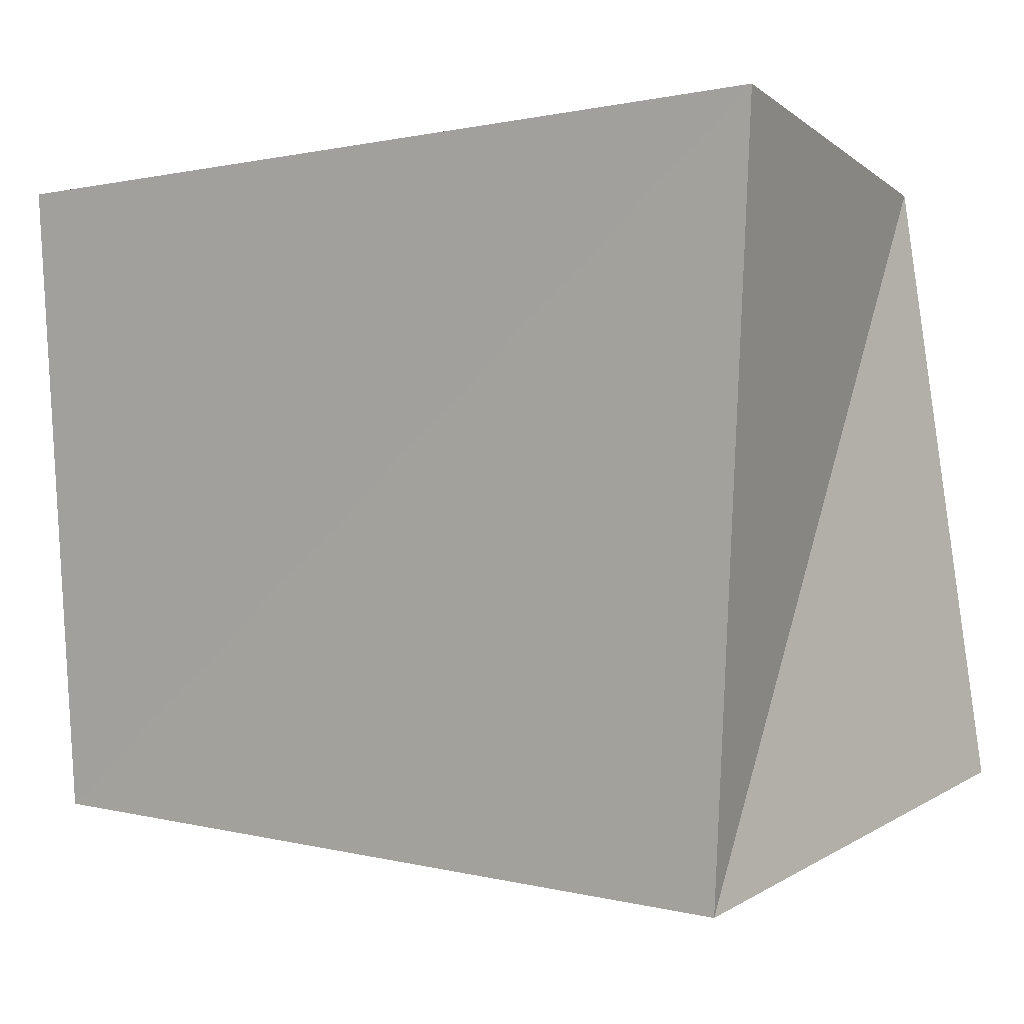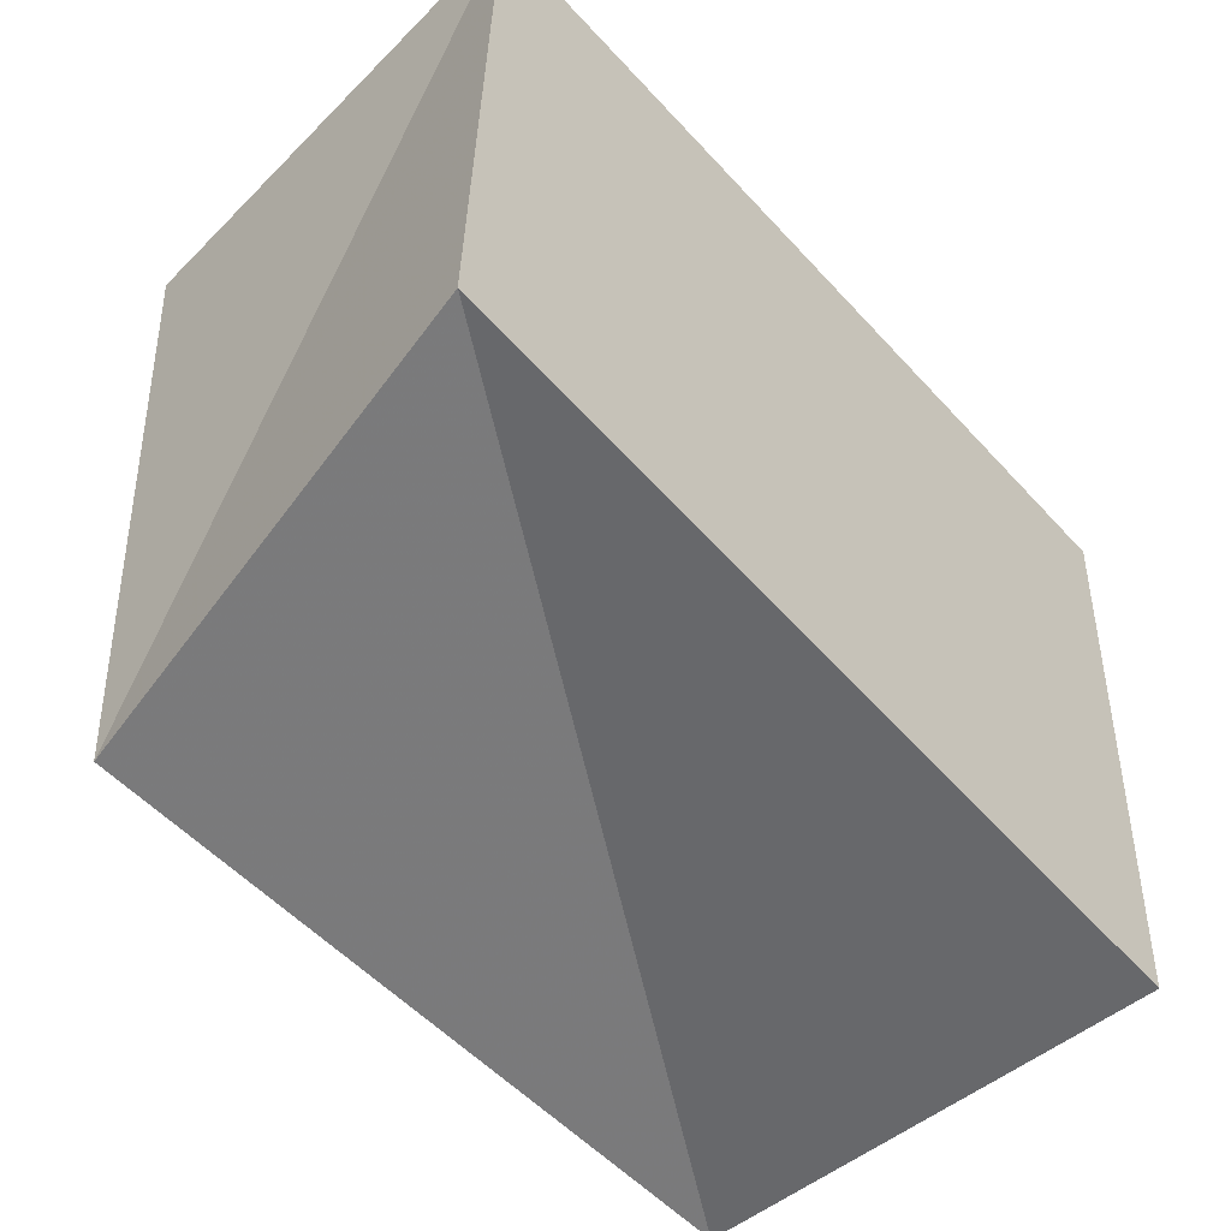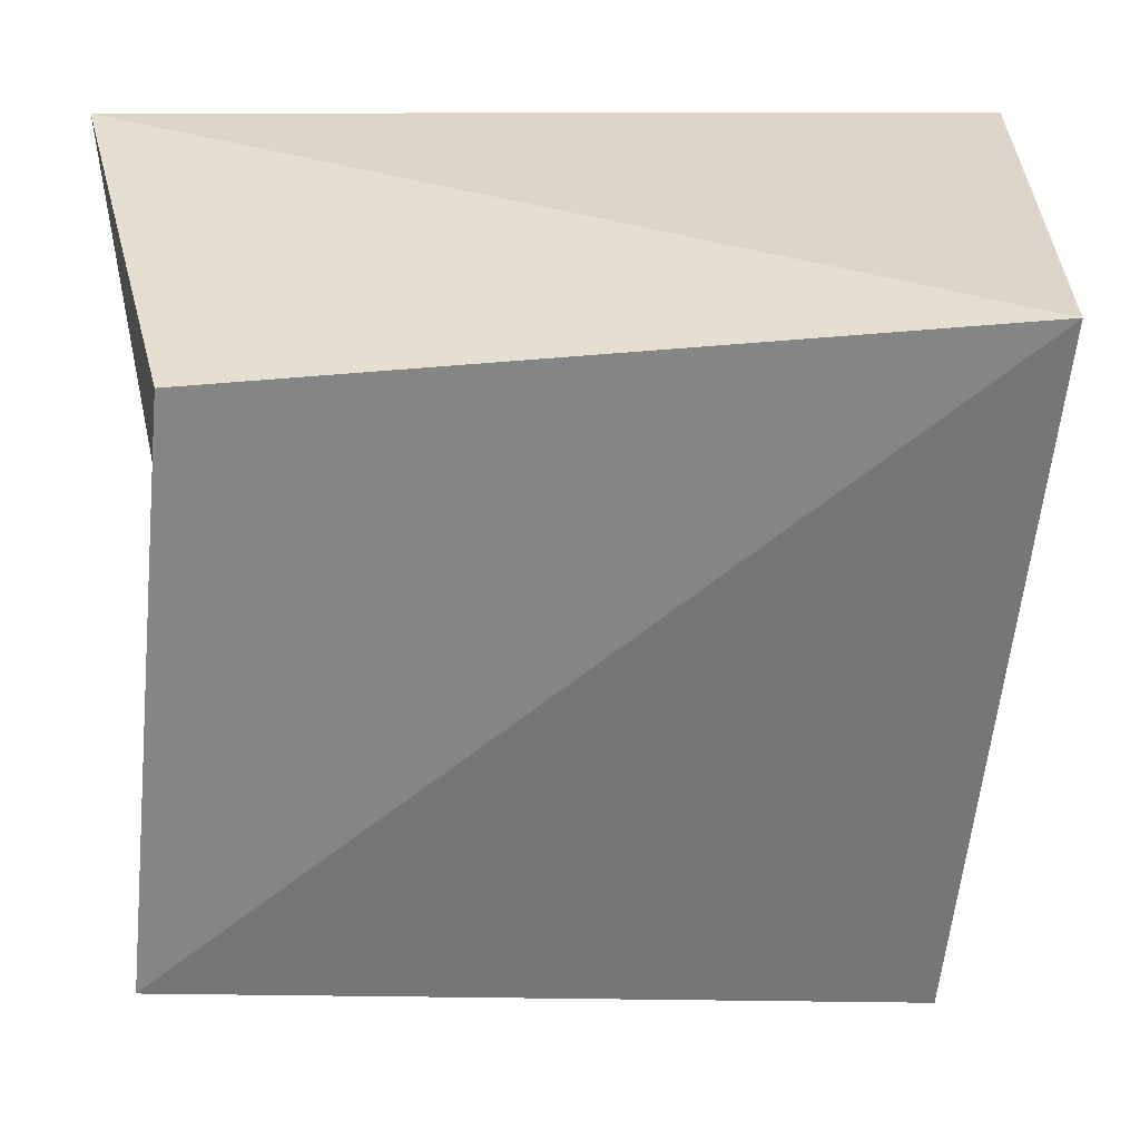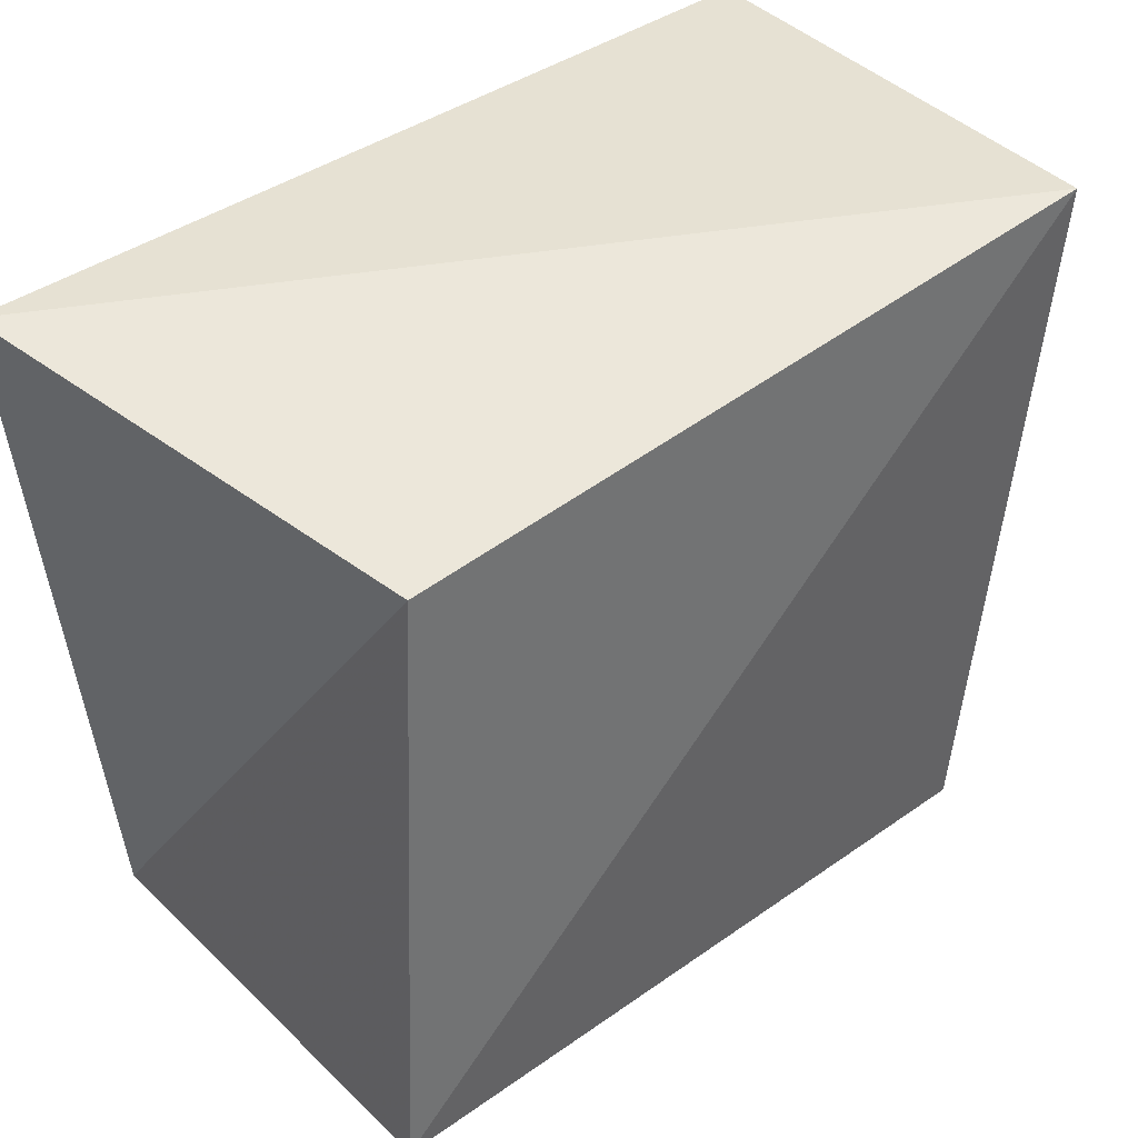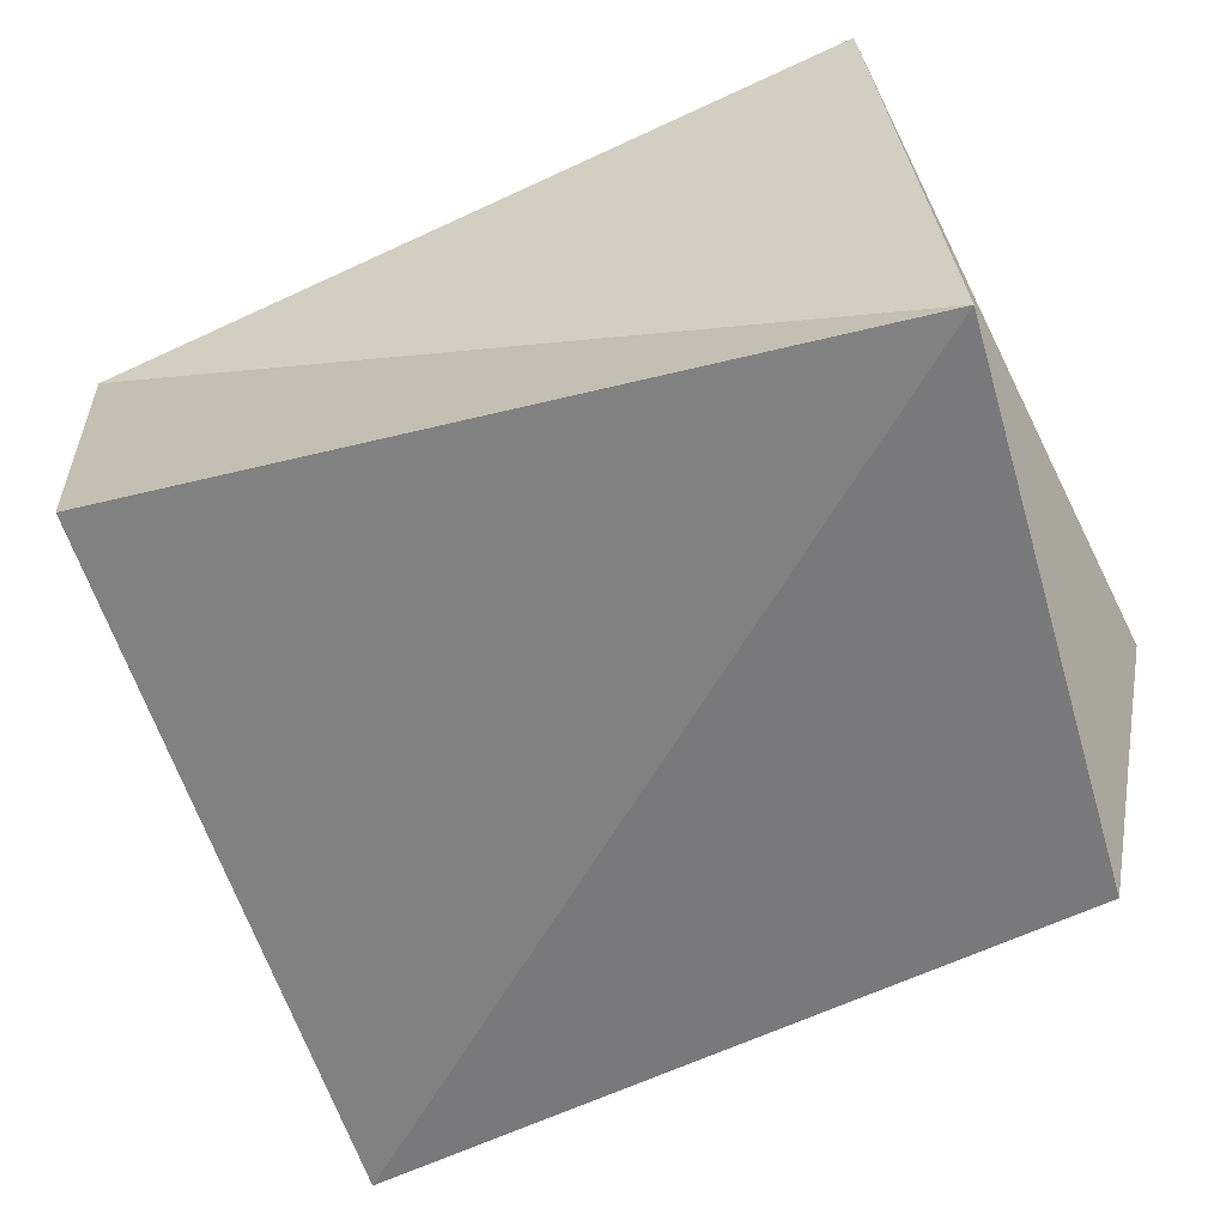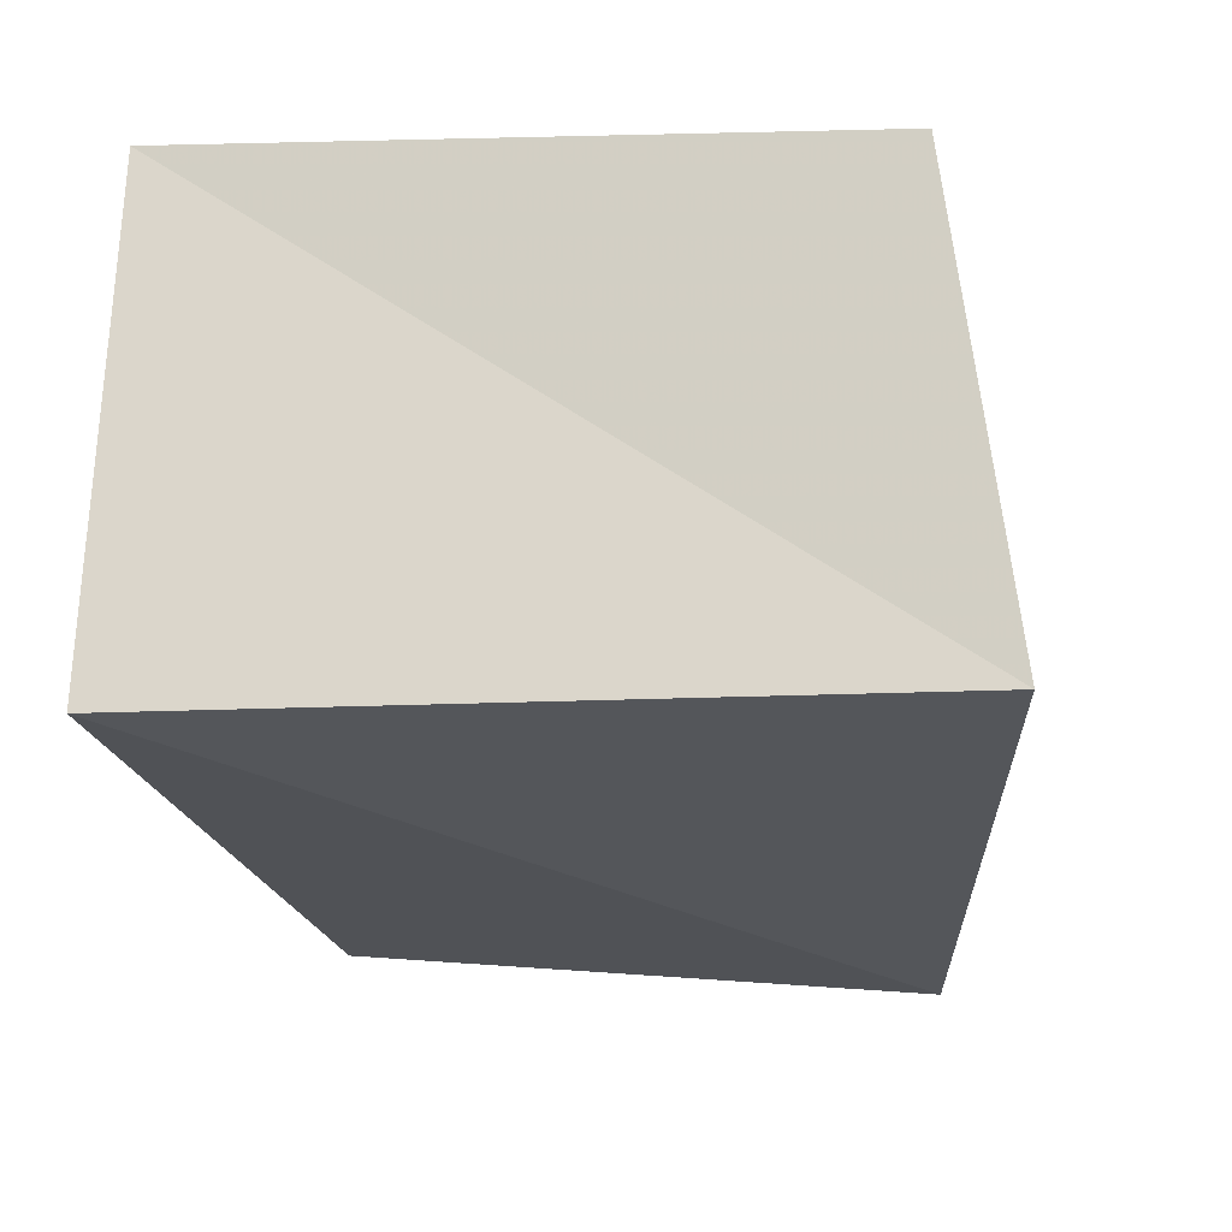
<metadata>
{"format":"obj","ext":"obj","renderer":"f3d","projection":"perspective","resolution":1024,"background":"white","views":[{"elev":0.4,"azim":36.2,"up":"+Y"},{"elev":-58.2,"azim":-47.4,"up":"+Y"},{"elev":33.0,"azim":176.3,"up":"+Y"},{"elev":42.7,"azim":139.3,"up":"+Y"},{"elev":-61.7,"azim":22.8,"up":"+Z"},{"elev":-22.1,"azim":-81.5,"up":"+Z"}]}
</metadata>
<code>
v -0.04506 0.03927 -0.0262
v -0.0379 -0.04484 -0.02595
v 0.04764 -0.03356 -0.03131
v 0.05023 0.03947 0.02707
v -0.0491 0.03612 0.02899
v 0.04011 0.03483 -0.026
v -0.0467 -0.03865 0.02537
v 0.04477 -0.0429 0.02506
f 7 5 2
f 3 7 2
f 2 5 1
f 1 3 2
f 7 4 5
f 8 7 3
f 8 4 7
f 5 4 1
f 6 3 1
f 1 4 6
f 6 8 3
f 4 8 6

</code>
